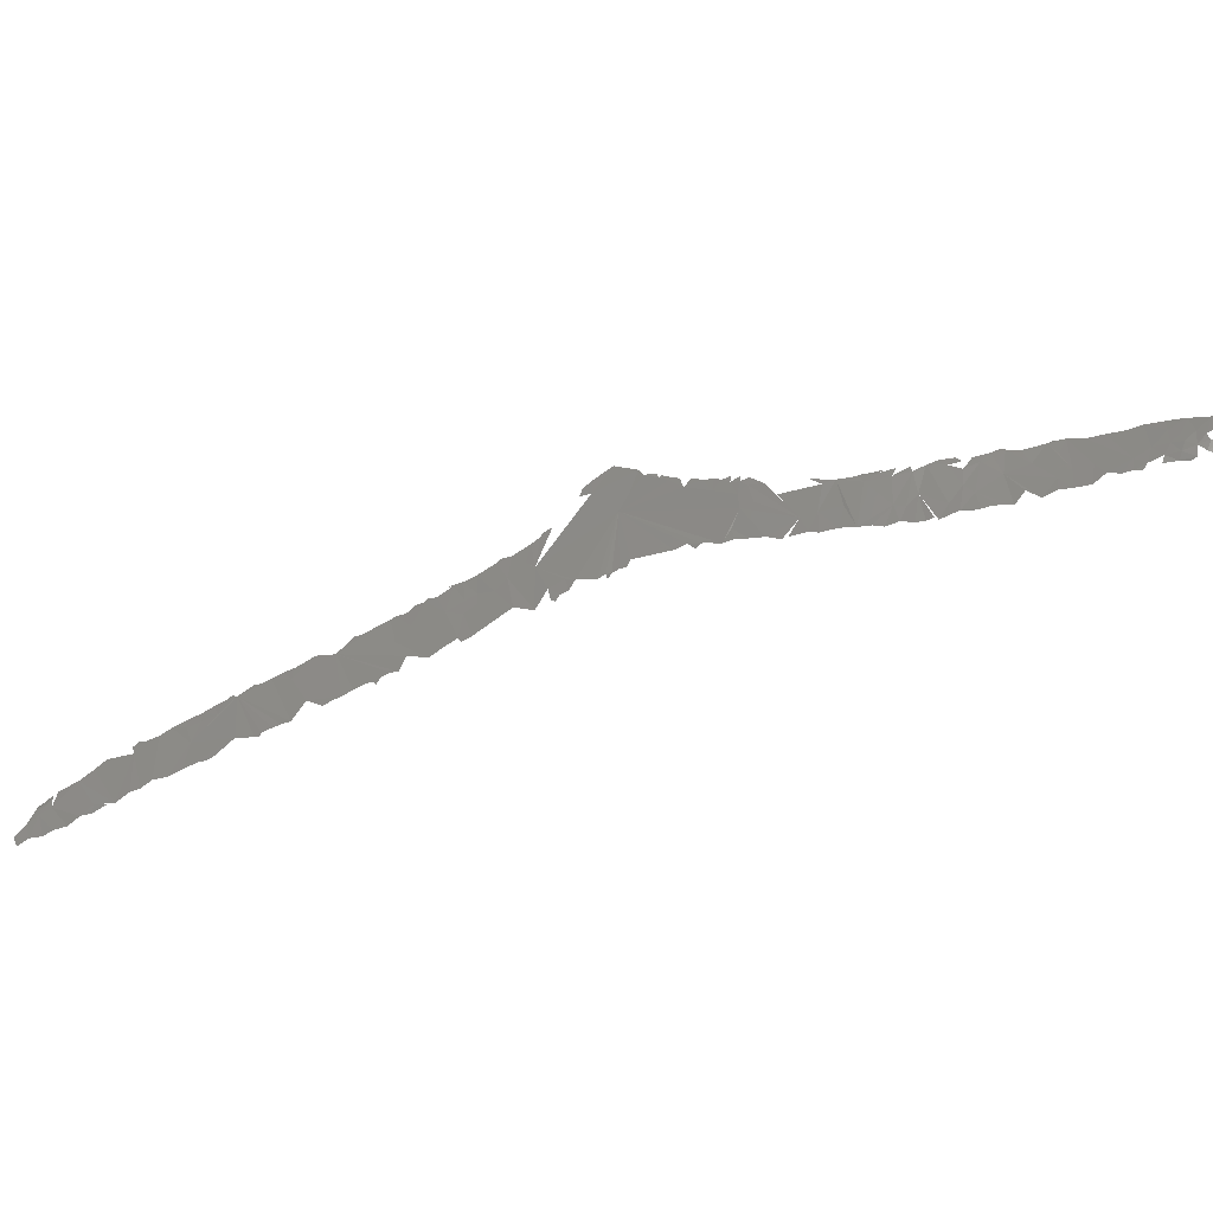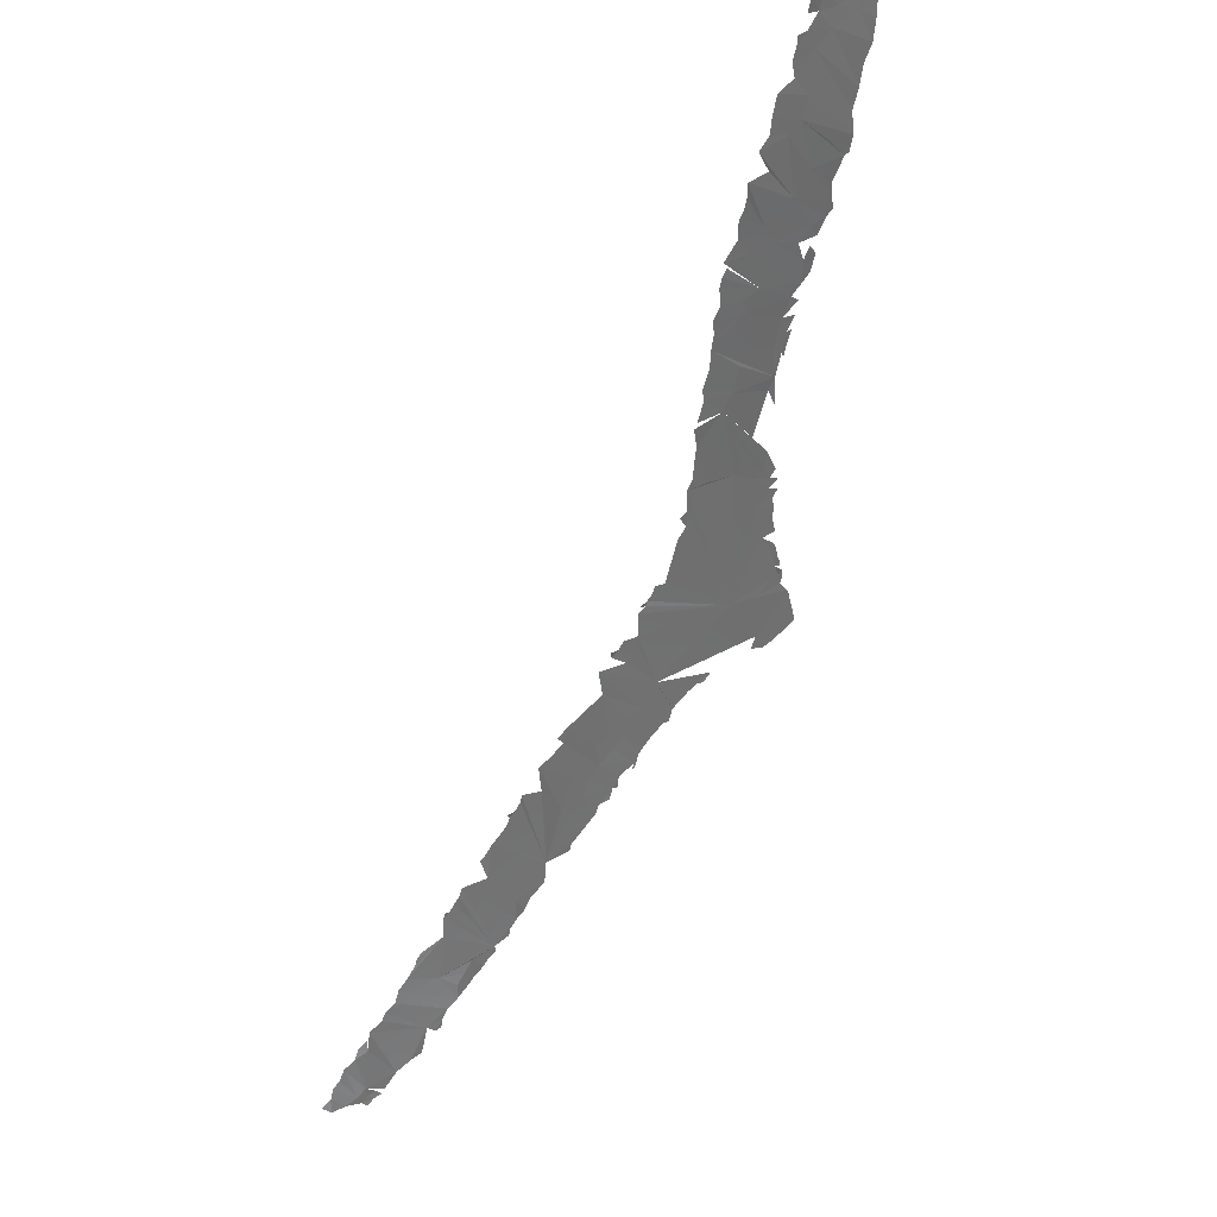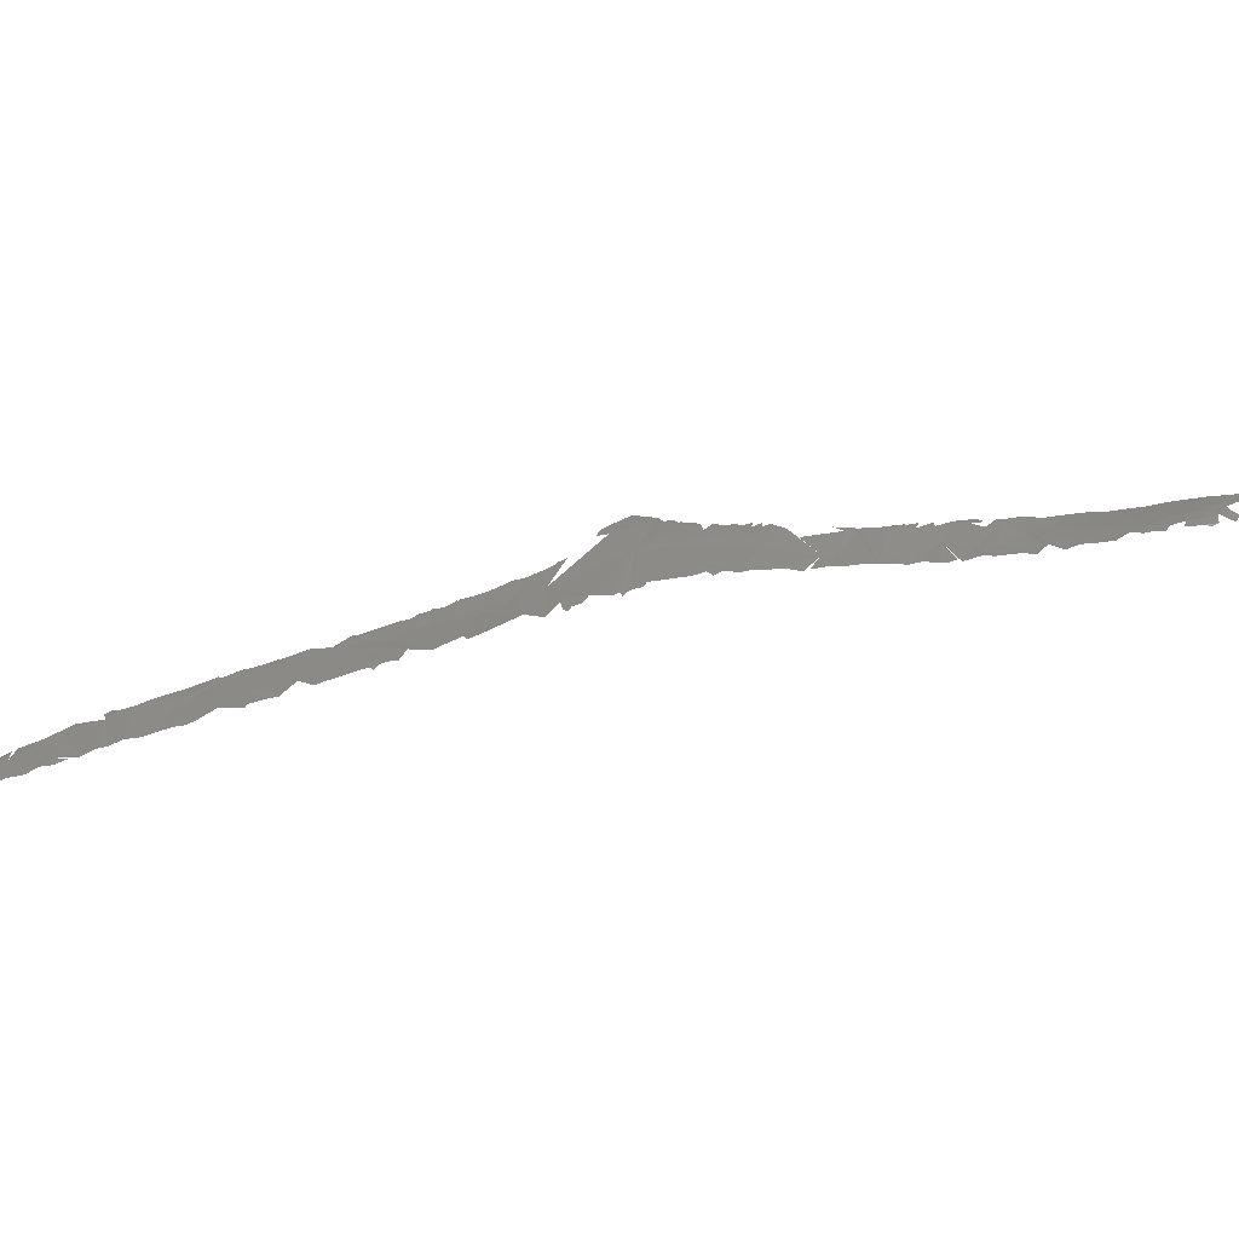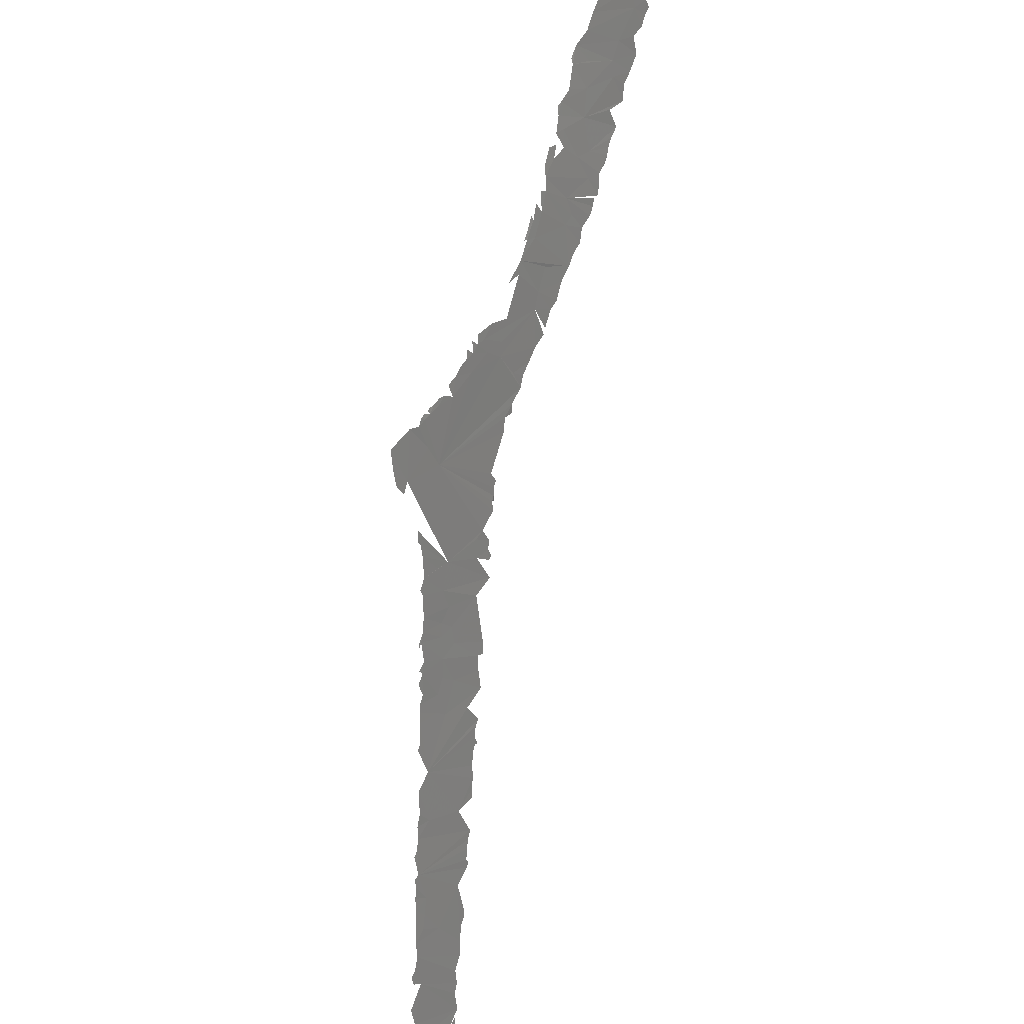
<metadata>
{"format":"stl","ext":"stl","renderer":"f3d","projection":"perspective","resolution":1024,"background":"white","views":[{"elev":-43.7,"azim":-119.3,"up":"+Y"},{"elev":73.9,"azim":106.7,"up":"+Z"},{"elev":-64.2,"azim":-127.2,"up":"+Y"},{"elev":-42.0,"azim":-117.3,"up":"+Z"}]}
</metadata>
<code>
# stl→obj: 279 verts, 329 faces
v -43.51 62.86 397.2
v -43.92 63.51 397.4
v -43.31 63.77 396.8
v -42.94 61.66 397.3
v -42.31 61.29 396.8
v -42.51 61 397.2
v -42.75 61.99 396.8
v -42.71 62.46 396.6
v -42.33 62.93 396.1
v -42.07 61.79 396.2
v -42.72 63.97 396.3
v -42.07 64.27 395.8
v -41.6 63.03 395.4
v -41.64 62.24 395.6
v -41.27 61.52 395.4
v -41.76 60.99 396.3
v -40.9 60.92 395.5
v -41.36 60.82 396.1
v -40.97 63.62 394.9
v -40.93 62.38 394.9
v -40.91 64.57 394.9
v 18.53 48.52 337.6
v 19.22 47.62 337.1
v 18.47 47.4 338
v -40.42 61.47 394.6
v -40.13 60.9 394.6
v -39.84 64.73 394
v -39.96 62.4 394.1
v -39.52 61.14 393.9
v -38.95 61.77 393.2
v -38.72 60.79 393.2
v -39.18 60.69 393.7
v -38.93 64.55 393.1
v -38.13 60.73 392.6
v -37.92 64.64 392.1
v 19.16 46.91 337.4
v -37.51 61.09 392
v -36.94 64.6 391.2
v 17.81 49.13 338.2
v 18.06 49.49 337.9
v -37.03 62.07 391.4
v -36.01 65.01 390.3
v -36.65 60.39 391.3
v -35.96 62 390.4
v -35.69 60.42 390.4
v -35.53 63.7 389.8
v -35.11 64.82 389.3
v -35.17 61.52 389.7
v -34.95 60.54 389.7
v -34.1 60.16 388.9
v -35.28 65.03 389.6
v -32.82 62.69 387
v -34.22 63.22 388.5
v -33.92 64.5 387.9
v -33.53 60.97 388.1
v -33.27 64.79 387.1
v -32.75 60.01 387.6
v -32.61 64.68 386.3
v -31.3 61.5 385.6
v -32.21 60.13 386.9
v -33 64.95 386.8
v -32.09 63.99 385.8
v -31.71 60.14 386.3
v -31.34 60.03 385.9
v -31.81 64.45 385.3
v -30.42 60.19 384.8
v -30.89 60.02 385.4
v -30.92 62.23 384.9
v -31.25 63.54 384.9
v -30.01 60.92 384.2
v -30.68 64.04 384
v -31.09 64.63 384.5
v -31.33 64.2 384.8
v -29.83 59.93 384.2
v -30.32 64.57 383.5
v -29.3 59.72 383.7
v -29.77 64.27 382.8
v -28.87 62.08 382.6
v 17.59 50.2 338.4
v 18.12 49.98 338.1
v -28.69 59.83 383.1
v -29.16 59.96 383.5
v -28.22 59.83 382.6
v -29.11 63.88 382.1
v -28.11 61.25 382
v -27.56 60.14 381.8
v -29.08 64.31 382
v -28.14 63.71 381
v -27.58 61.51 381.3
v -26.8 59.9 381
v -26.31 60.14 380.3
v -28.47 64.34 381.2
v -27.67 64.14 380.4
v -26.84 63.6 379.6
v -25.61 60.2 379.5
v -27.84 64.39 380.6
v -27.17 64.32 379.9
v -26.72 64.15 379.3
v -26.55 64.3 379.2
v 17.49 49.78 338.4
v -25.67 64.13 378.1
v -25.45 62.04 378.7
v -24.79 60.38 378.6
v -24.15 61.93 377.4
v -23.82 60.27 377.6
v -25 63.93 377.4
v -23.33 60.49 377
v -24.52 64.5 376.7
v 17.81 47.41 338.7
v -23.24 61.73 376.5
v -22.32 60.43 376.1
v -22.74 63.74 375.1
v -21.32 60.71 374.9
v -21.96 60.34 375.8
v -20.76 63.23 373.2
v -21.54 63.53 373.9
v -22.42 64.78 374.3
v -21.61 64.92 373.4
v -19.94 61.8 373
v -20.54 60.82 374
v -21.81 65.53 373.4
v -20.95 64.36 373
v -19.85 60.95 373.2
v -21.31 65.31 373
v -19.23 60.8 372.6
v -20.84 65.43 372.5
v -21.43 65.79 373
v -19.83 65.04 371.6
v -20.96 65.94 372.5
v -20.48 65.77 372
v -14.82 65.03 366.9
v -20.12 65.98 371.6
v -18.33 61.08 371.5
v 17.22 47.72 339.2
v -17.64 61.26 370.8
v -17.85 60.8 371.2
v 17.12 49.54 338.8
v -19.52 66.11 371
v 17.04 50.35 338.8
v -18.49 65.81 370.1
v -19.03 66.45 370.5
v -16.89 60.96 370.1
v -18.29 66.78 369.6
v -17.91 66.63 369.3
v -18.47 66.49 369.8
v -14.68 60.85 367.9
v -17.9 66.99 369.2
v -17.67 67.2 369
v -17.43 67.03 368.7
v -17.53 67.28 368.8
v -17.11 67.29 368.3
v -17.34 67.43 368.6
v -17.13 67.58 368.3
v 17.13 50.71 338.8
v -16.71 67.55 367.9
v -15.62 66.28 367.3
v -16.5 68.14 367.6
v -14.37 60.3 367.7
v -13.98 60.27 367.4
v -13.54 60.06 367
v -13.81 66.99 365.2
v -13.11 59.79 366.9
v -13.27 60.04 366.7
v -12.82 59.74 366.3
v -15.25 69.01 366.2
v -14.01 68.11 365.2
v -11.77 60.03 365.1
v -9.84 61.81 362.9
v -13.42 67.58 364.7
v -11.26 60.28 364.6
v -11.27 59.26 364.9
v 16.45 47.89 340
v -13.13 66.89 364.6
v -10.77 59.08 364.4
v -10.29 59.74 363.7
v -10.44 58.65 364.3
v -10.28 58.78 364
v -11.28 64.89 363.5
v -10.52 64.29 362.9
v -9.335 58.21 363.2
v -10.63 64.61 363
v -9.966 63.86 362.5
v -9.438 62.4 362.4
v -8.308 61.42 361.5
v -8.334 58.78 362
v -8.841 63.19 361.6
v -7.95 62.83 360.8
v -7.477 60.55 360.9
v -8.17 63.15 360.9
v -6.797 62.18 359.8
v -6.465 59.8 360.1
v -6.558 60.65 360.1
v -6.013 61.86 359.1
v -5.858 60.28 359.4
v -5.655 59.17 359.4
v -6.003 57.06 360.1
v -5.393 56.71 359.6
v -5.247 57.1 359.3
v -5.461 61.7 358.6
v -4.755 59.62 358.5
v -5.289 61.81 358.6
v -5.106 61.69 358.4
v -4.501 60.99 357.9
v -3.712 58.22 357.7
v -3.855 60.8 357.3
v -4.47 56.63 358.7
v -3.737 59.15 357.6
v -3.557 55.97 357.9
v -3.945 61.09 357.3
v -2.837 59.08 356.7
v -1.85 57.97 356
v -2.437 56.49 356.7
v -3.181 60.77 356.8
v -2.723 60.19 356.4
v 1.184 57.81 352.9
v -2.159 60.16 355.8
v -1.888 58.66 355.9
v -1.892 55.32 356.5
v -1.511 55.34 356
v -1.785 59.94 355.5
v -0.9459 55.14 355.6
v -0.5268 54.89 355.2
v -1.24 59.66 355
v -0.555 54.7 355.4
v -0.2225 59.11 354.1
v -0.123 54.85 354.8
v 0.5911 54.54 354.2
v 1.237 54.16 353.6
v 3.052 54.39 351.7
v 0.1829 59.11 353.7
v 1.835 53.96 353.1
v 2.287 53.68 352.7
v 2.226 58.01 351.8
v 3.676 56.42 350.7
v 4.051 52.95 351.1
v 3.419 57.33 350.7
v 4.127 57.15 350.1
v 4.743 56.81 349.6
v 5.025 52.68 350.2
v 4.578 52.86 350.6
v 6.597 55.82 347.8
v 5.624 52.45 349.6
v 6.047 52.2 349.3
v 5.731 52.22 349.6
v 5.388 56.55 349
v 5.749 56.58 348.7
v 7.026 52.44 348.2
v 9.384 52.76 345.8
v 6.864 55.99 347.5
v 7.298 55.63 347.2
v 7.742 54.61 347
v 8.736 51.06 346.9
v 8.258 51.33 347.3
v 7.917 55.41 346.7
v 9.185 51.05 346.5
v 8.519 55.03 346.1
v 8.663 54.28 346.1
v 10.06 50.72 345.7
v 9.362 54.64 345.3
v 9.427 54.01 345.4
v 10.87 50.33 345
v 10.23 54.19 344.5
v 10.93 53.73 343.9
v 11.65 50.28 344.1
v 11.72 53.52 343.2
v 12.41 52.69 342.8
v 12.35 49.79 343.6
v 12.91 49.67 343.1
v 12.45 53.23 342.6
v 12.11 53.6 342.9
v 13.8 49.02 342.4
v 14.65 52.04 340.7
v 13.95 52.71 341.3
v 14.88 49.18 341.2
v 15.57 51.32 340
v 15.06 48.51 341.2
v 14.26 48.98 341.9
v 15.65 48.45 340.6
v 16.75 50.8 339
f 1 2 3
f 4 5 6
f 4 7 5
f 3 8 1
f 8 3 9
f 7 10 5
f 3 11 9
f 8 10 7
f 11 12 9
f 8 9 10
f 12 13 9
f 10 9 14
f 14 15 10
f 15 16 10
f 16 17 18
f 16 15 17
f 13 12 19
f 13 14 9
f 14 13 20
f 21 19 12
f 22 23 24
f 20 13 19
f 15 14 20
f 17 15 25
f 25 26 17
f 15 20 25
f 19 21 27
f 19 27 28
f 28 25 20
f 19 28 20
f 28 29 25
f 28 30 29
f 31 32 29
f 33 28 27
f 30 31 29
f 31 30 34
f 28 33 35
f 30 28 35
f 23 36 24
f 30 37 34
f 38 30 35
f 22 39 40
f 38 41 30
f 37 30 41
f 38 42 41
f 43 37 41
f 44 43 41
f 41 42 44
f 44 45 43
f 46 42 47
f 44 42 46
f 48 49 45
f 48 45 44
f 49 48 50
f 51 47 42
f 47 44 46
f 52 50 48
f 47 53 44
f 44 53 48
f 53 47 54
f 53 52 48
f 55 50 52
f 56 53 54
f 52 57 55
f 56 52 53
f 58 52 56
f 52 59 57
f 59 60 57
f 61 58 56
f 58 62 52
f 59 52 62
f 59 63 60
f 59 64 63
f 65 62 58
f 59 66 64
f 67 64 66
f 59 62 68
f 69 62 65
f 69 68 62
f 59 68 66
f 70 66 68
f 69 71 68
f 71 70 68
f 72 71 73
f 70 74 66
f 75 71 72
f 74 70 76
f 71 75 77
f 70 78 76
f 79 80 40
f 77 70 71
f 78 81 82
f 78 83 81
f 77 78 70
f 78 77 84
f 85 83 78
f 84 85 78
f 22 24 39
f 85 86 83
f 87 88 84
f 85 84 89
f 89 86 85
f 89 90 86
f 90 89 91
f 88 92 93
f 89 88 94
f 88 89 84
f 94 95 89
f 95 91 89
f 93 96 97
f 94 88 93
f 97 98 93
f 98 94 93
f 97 99 98
f 39 100 40
f 40 100 79
f 94 101 95
f 102 95 101
f 98 101 94
f 95 102 103
f 104 102 101
f 104 103 102
f 105 103 104
f 101 106 104
f 105 104 107
f 108 106 101
f 109 39 24
f 110 107 104
f 110 111 107
f 112 104 106
f 110 104 112
f 113 114 110
f 115 110 116
f 110 115 113
f 117 118 110
f 118 116 110
f 119 120 113
f 121 118 117
f 113 115 119
f 122 115 116
f 118 122 116
f 119 123 120
f 124 118 121
f 124 122 118
f 125 123 119
f 126 122 124
f 125 119 115
f 127 126 124
f 126 128 122
f 126 129 130
f 128 115 122
f 130 128 126
f 131 125 115
f 115 128 131
f 132 128 130
f 125 131 133
f 109 134 39
f 133 135 136
f 100 39 137
f 132 138 128
f 100 139 79
f 133 131 135
f 128 140 131
f 128 138 140
f 140 138 141
f 135 131 142
f 143 144 145
f 131 146 142
f 140 145 144
f 147 144 143
f 144 131 140
f 148 149 147
f 149 144 147
f 150 149 148
f 151 149 152
f 153 151 152
f 151 131 144
f 79 139 154
f 153 155 151
f 131 151 156
f 155 156 151
f 157 156 155
f 158 146 159
f 131 159 146
f 131 160 159
f 156 157 161
f 162 160 163
f 160 131 163
f 156 161 131
f 164 163 131
f 161 157 165
f 161 165 166
f 164 131 167
f 131 168 167
f 131 161 168
f 161 166 169
f 167 170 171
f 172 39 134
f 169 173 161
f 137 39 172
f 168 170 167
f 171 170 174
f 174 170 175
f 176 174 177
f 175 170 168
f 175 177 174
f 178 179 168
f 168 180 175
f 178 181 179
f 168 179 182
f 183 168 182
f 184 180 168
f 184 185 180
f 183 186 168
f 186 183 182
f 186 184 168
f 186 187 184
f 188 184 187
f 188 185 184
f 187 186 189
f 187 190 188
f 185 188 191
f 139 100 137
f 190 192 188
f 188 192 191
f 190 193 192
f 193 194 192
f 194 191 192
f 185 191 195
f 195 196 185
f 197 196 198
f 196 195 198
f 191 194 195
f 199 194 193
f 198 195 200
f 194 200 195
f 199 193 201
f 199 200 194
f 199 201 202
f 199 203 200
f 200 204 198
f 203 205 200
f 204 206 198
f 200 207 204
f 208 206 204
f 205 207 200
f 209 205 203
f 205 210 207
f 204 207 210
f 208 204 211
f 211 212 208
f 213 214 205
f 214 210 205
f 210 211 204
f 211 215 212
f 214 216 210
f 211 210 217
f 215 218 212
f 219 218 215
f 216 217 210
f 211 217 215
f 217 216 220
f 215 221 219
f 222 221 215
f 223 215 217
f 224 221 222
f 220 223 217
f 223 225 215
f 226 222 215
f 215 227 226
f 227 215 228
f 229 228 215
f 230 215 225
f 231 228 229
f 229 232 231
f 215 233 229
f 234 229 233
f 234 235 229
f 233 236 234
f 234 236 237
f 235 234 238
f 239 240 241
f 234 237 238
f 240 235 241
f 239 241 242
f 238 241 235
f 242 243 244
f 241 243 242
f 238 245 241
f 246 241 245
f 243 241 247
f 247 241 248
f 249 250 241
f 250 251 241
f 251 248 241
f 252 253 247
f 251 250 254
f 252 247 255
f 254 256 251
f 248 251 257
f 251 256 257
f 255 247 258
f 248 258 247
f 257 256 259
f 260 248 257
f 248 261 258
f 248 260 262
f 259 260 257
f 262 261 248
f 260 259 262
f 261 262 263
f 263 264 261
f 265 266 263
f 266 264 263
f 266 267 264
f 266 268 267
f 269 266 265
f 270 269 265
f 266 271 268
f 272 271 266
f 266 273 272
f 274 271 275
f 271 272 275
f 276 277 274
f 276 274 278
f 274 275 137
f 278 274 137
f 278 137 172
f 279 137 275

</code>
